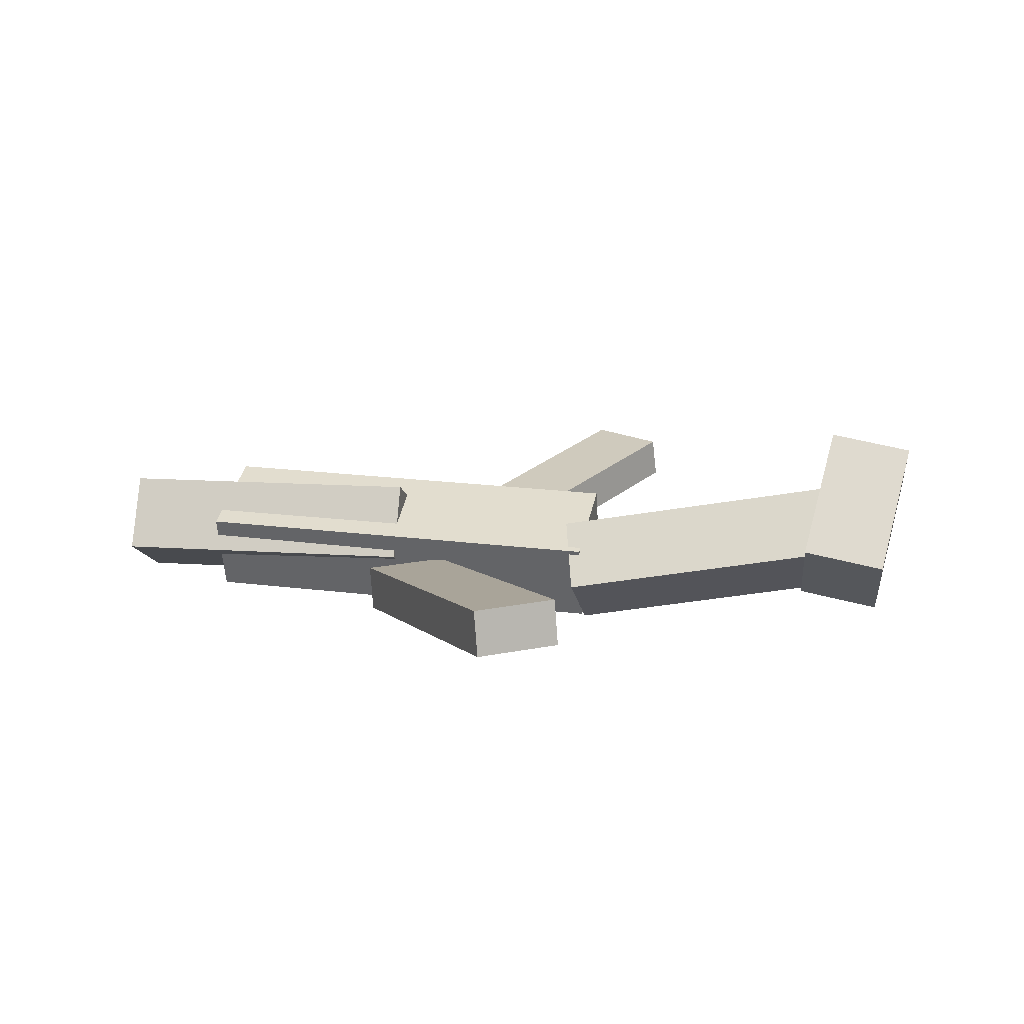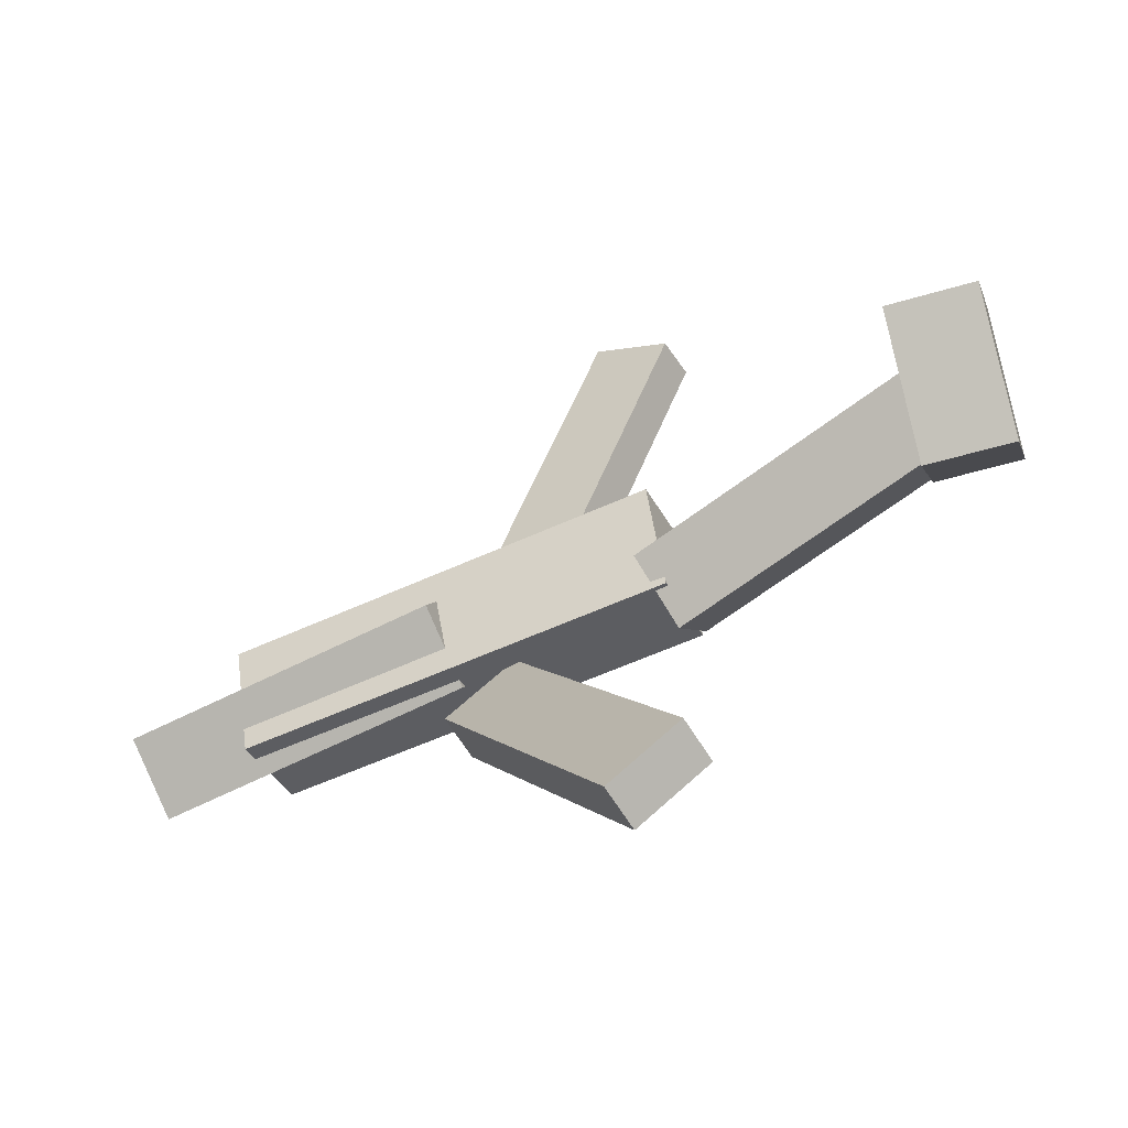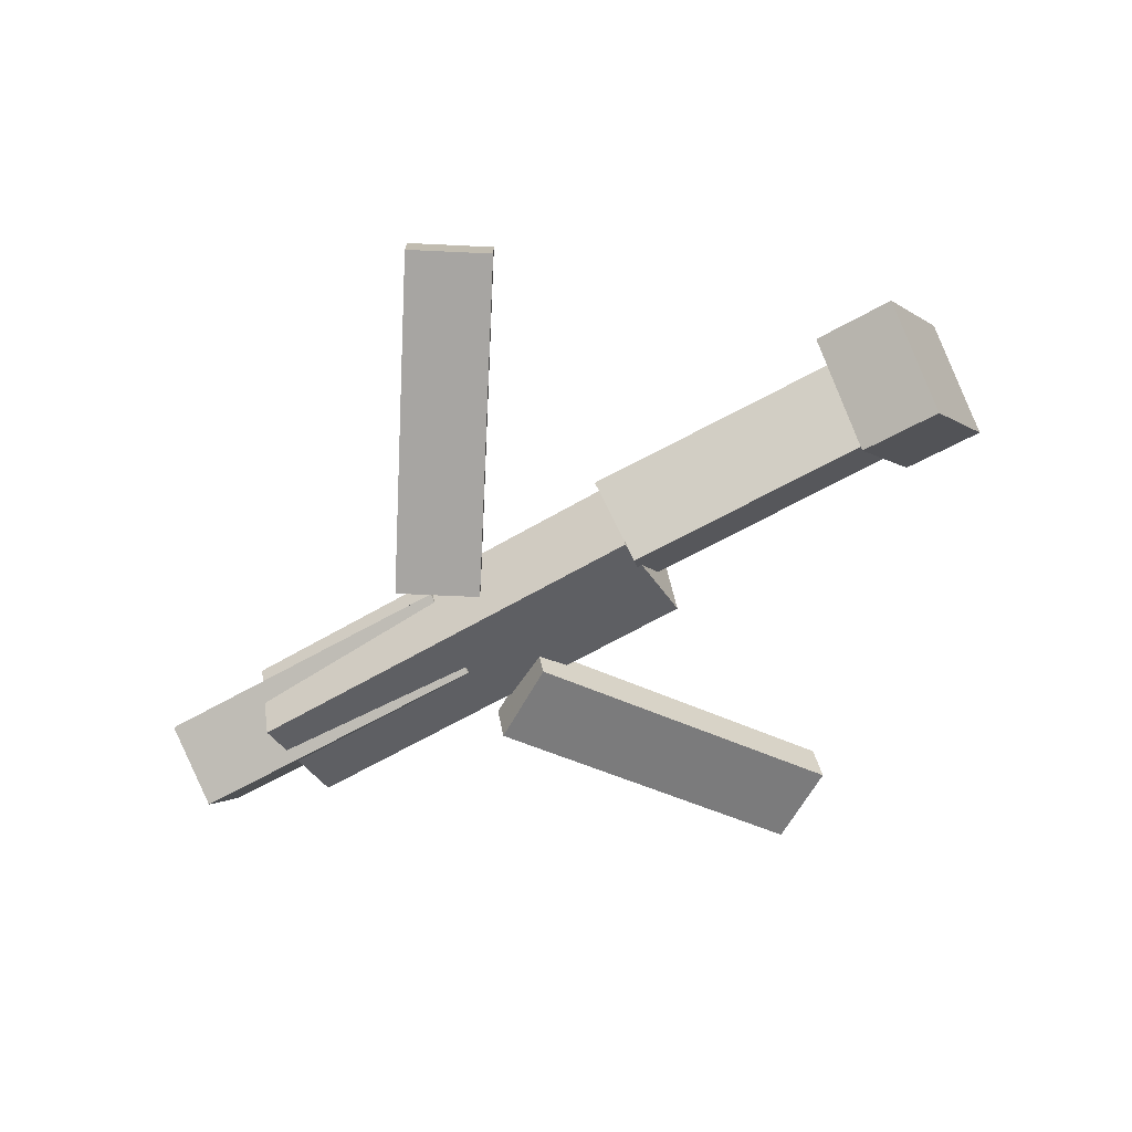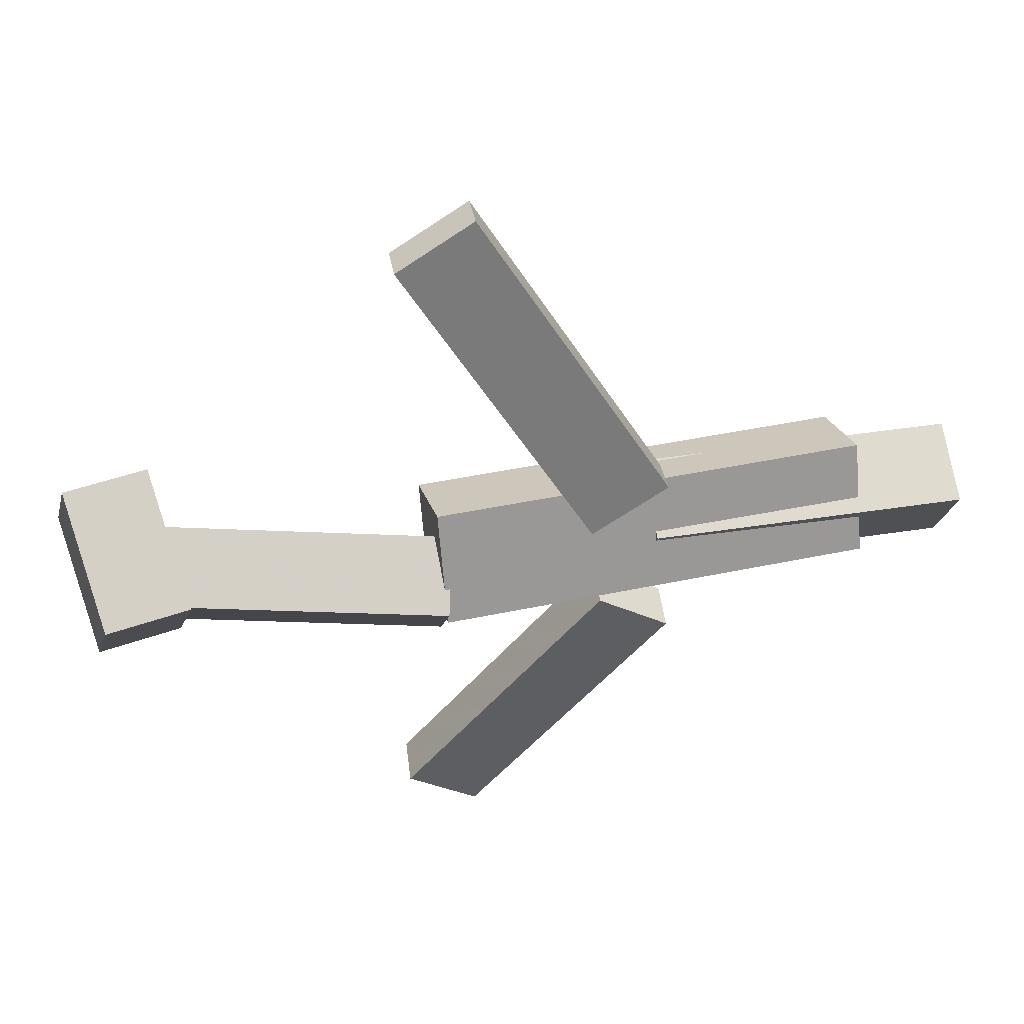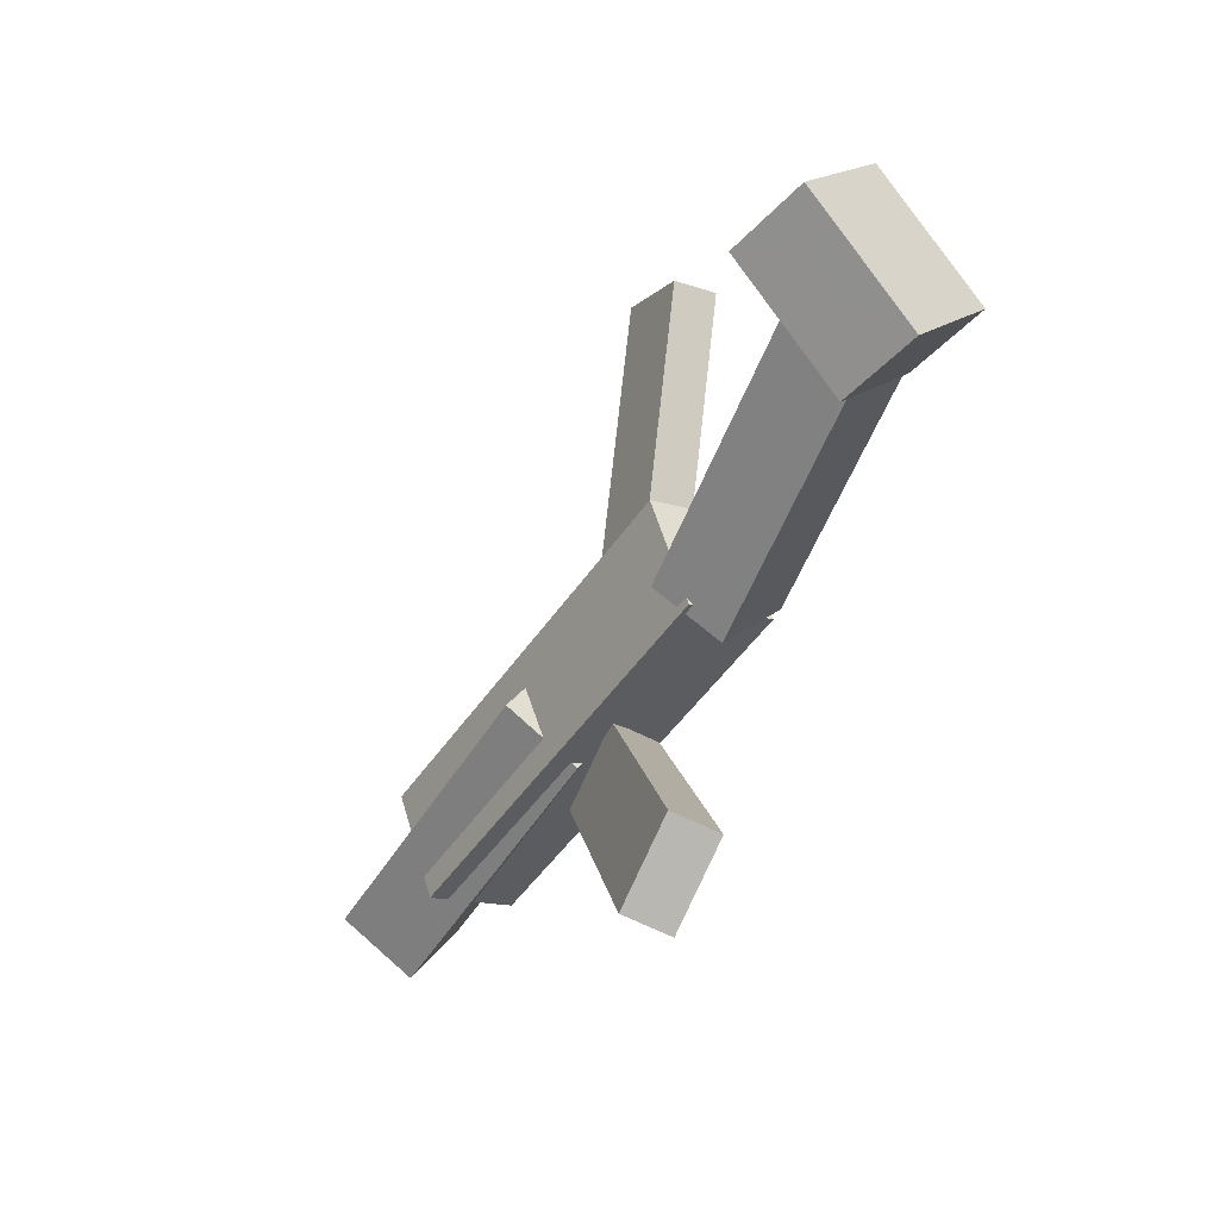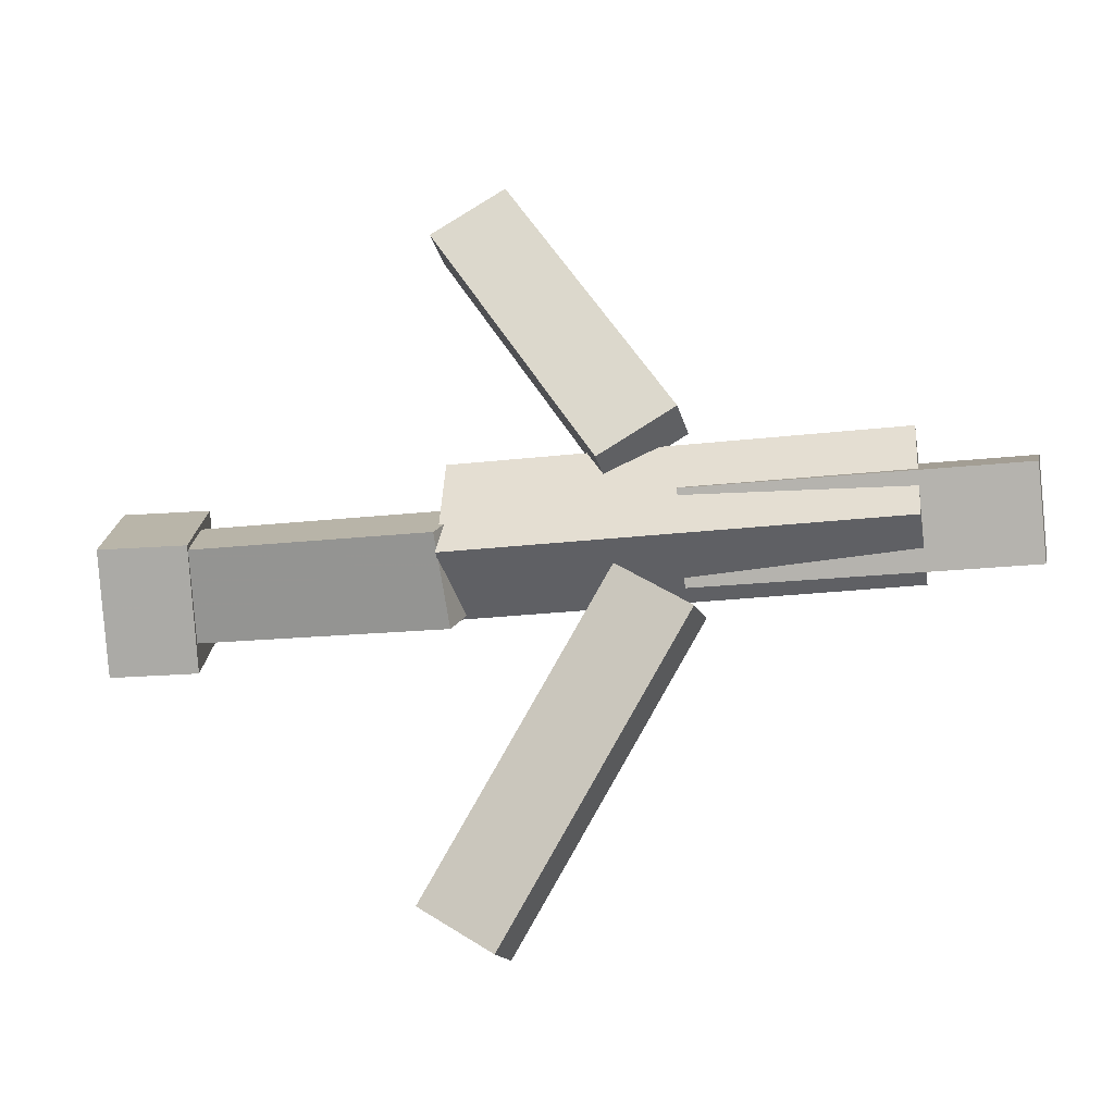
<metadata>
{"format":"obj","ext":"obj","renderer":"f3d","projection":"perspective","resolution":1024,"background":"white","views":[{"elev":17.6,"azim":-167.7,"up":"+Y"},{"elev":-57.1,"azim":-153.6,"up":"+Z"},{"elev":-62.9,"azim":-149.1,"up":"+Y"},{"elev":40.9,"azim":-13.8,"up":"+Z"},{"elev":-46.8,"azim":-121.1,"up":"+Z"},{"elev":-25.5,"azim":11.0,"up":"+Z"}]}
</metadata>
<code>
v 0.1069 -0.05357 -0.07055
v 0.05236 -0.05322 -0.03408
v 0.1031 -0.08823 -0.07602
v 0.04848 -0.08787 -0.03955
v -0.03845 -0.002856 -0.2886
v -0.09303 -0.002501 -0.2522
v -0.04233 -0.03751 -0.2941
v -0.09691 -0.03716 -0.2576
f 1.0 7.0 5.0
f 1.0 3.0 7.0
f 1.0 4.0 3.0
f 1.0 2.0 4.0
f 3.0 8.0 7.0
f 3.0 4.0 8.0
f 5.0 7.0 8.0
f 5.0 8.0 6.0
f 1.0 5.0 6.0
f 1.0 6.0 2.0
f 2.0 6.0 8.0
f 2.0 8.0 4.0
v -0.07422 -0.07023 0.05664
v 0.2569 -0.06545 0.05704
v -0.07513 -0.005044 0.03434
v 0.2559 -0.0002663 0.03474
v -0.07371 -0.09837 -0.0256
v 0.2574 -0.09359 -0.0252
v -0.07463 -0.03318 -0.04791
v 0.2564 -0.02841 -0.04751
f 9.0 15.0 13.0
f 9.0 11.0 15.0
f 9.0 12.0 11.0
f 9.0 10.0 12.0
f 11.0 16.0 15.0
f 11.0 12.0 16.0
f 13.0 15.0 16.0
f 13.0 16.0 14.0
f 9.0 13.0 14.0
f 9.0 14.0 10.0
f 10.0 14.0 16.0
f 10.0 16.0 12.0
v -0.3032 -0.01767 -0.04228
v -0.3058 -0.06283 0.01119
v -0.2912 0.02694 -0.004028
v -0.2937 -0.01822 0.04944
v -0.07142 -0.05945 -0.06636
v -0.07401 -0.1046 -0.01288
v -0.0594 -0.01485 -0.02811
v -0.06199 -0.06 0.02537
f 17.0 23.0 21.0
f 17.0 19.0 23.0
f 17.0 20.0 19.0
f 17.0 18.0 20.0
f 19.0 24.0 23.0
f 19.0 20.0 24.0
f 21.0 23.0 24.0
f 21.0 24.0 22.0
f 17.0 21.0 22.0
f 17.0 22.0 18.0
f 18.0 22.0 24.0
f 18.0 24.0 20.0
v 0.3394 -0.03725 0.04046
v 0.3387 -0.001536 -0.01903
v 0.09492 -0.03174 0.04663
v 0.09422 0.003974 -0.01285
v 0.3374 -0.092 0.00761
v 0.3367 -0.05628 -0.05187
v 0.09285 -0.08649 0.01378
v 0.09216 -0.05077 -0.0457
f 25.0 31.0 29.0
f 25.0 27.0 31.0
f 25.0 28.0 27.0
f 25.0 26.0 28.0
f 27.0 32.0 31.0
f 27.0 28.0 32.0
f 29.0 31.0 32.0
f 29.0 32.0 30.0
f 25.0 29.0 30.0
f 25.0 30.0 26.0
f 26.0 30.0 32.0
f 26.0 32.0 28.0
v -0.2689 -0.01382 -0.06521
v -0.3332 -0.02338 -0.0674
v -0.2837 0.06987 0.004849
v -0.348 0.06031 0.002654
v -0.2624 -0.07439 0.008522
v -0.3267 -0.08395 0.006327
v -0.2772 0.009296 0.07858
v -0.3415 -0.0002608 0.07638
f 33.0 39.0 37.0
f 33.0 35.0 39.0
f 33.0 36.0 35.0
f 33.0 34.0 36.0
f 35.0 40.0 39.0
f 35.0 36.0 40.0
f 37.0 39.0 40.0
f 37.0 40.0 38.0
f 33.0 37.0 38.0
f 33.0 38.0 34.0
f 34.0 38.0 40.0
f 34.0 40.0 36.0
v 0.09592 -0.09663 0.07271
v 0.03799 -0.09664 0.0385
v 0.09888 -0.06339 0.06769
v 0.04095 -0.0634 0.03347
v -0.03784 -0.05049 0.2992
v -0.09577 -0.0505 0.265
v -0.03488 -0.01726 0.2942
v -0.09281 -0.01727 0.2599
f 41.0 47.0 45.0
f 41.0 43.0 47.0
f 41.0 44.0 43.0
f 41.0 42.0 44.0
f 43.0 48.0 47.0
f 43.0 44.0 48.0
f 45.0 47.0 48.0
f 45.0 48.0 46.0
f 41.0 45.0 46.0
f 41.0 46.0 42.0
f 42.0 46.0 48.0
f 42.0 48.0 44.0

</code>
